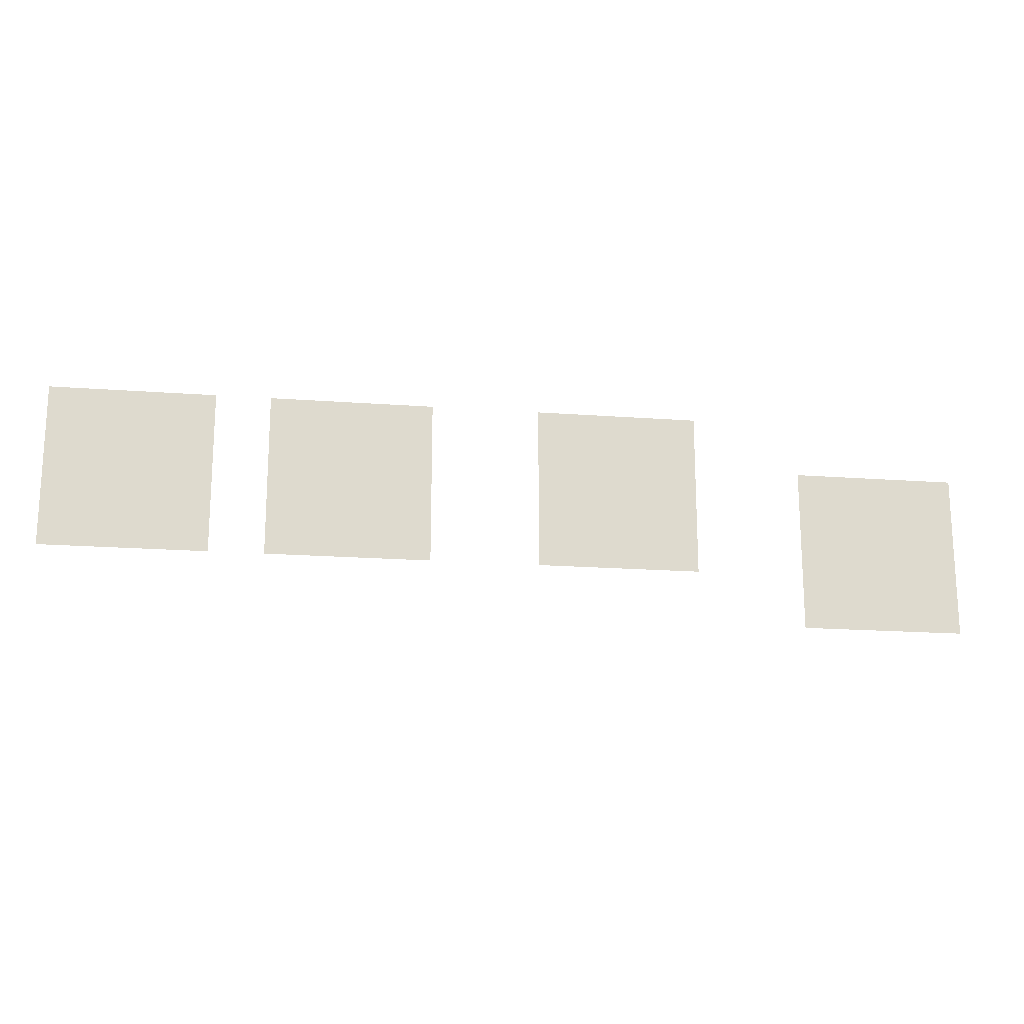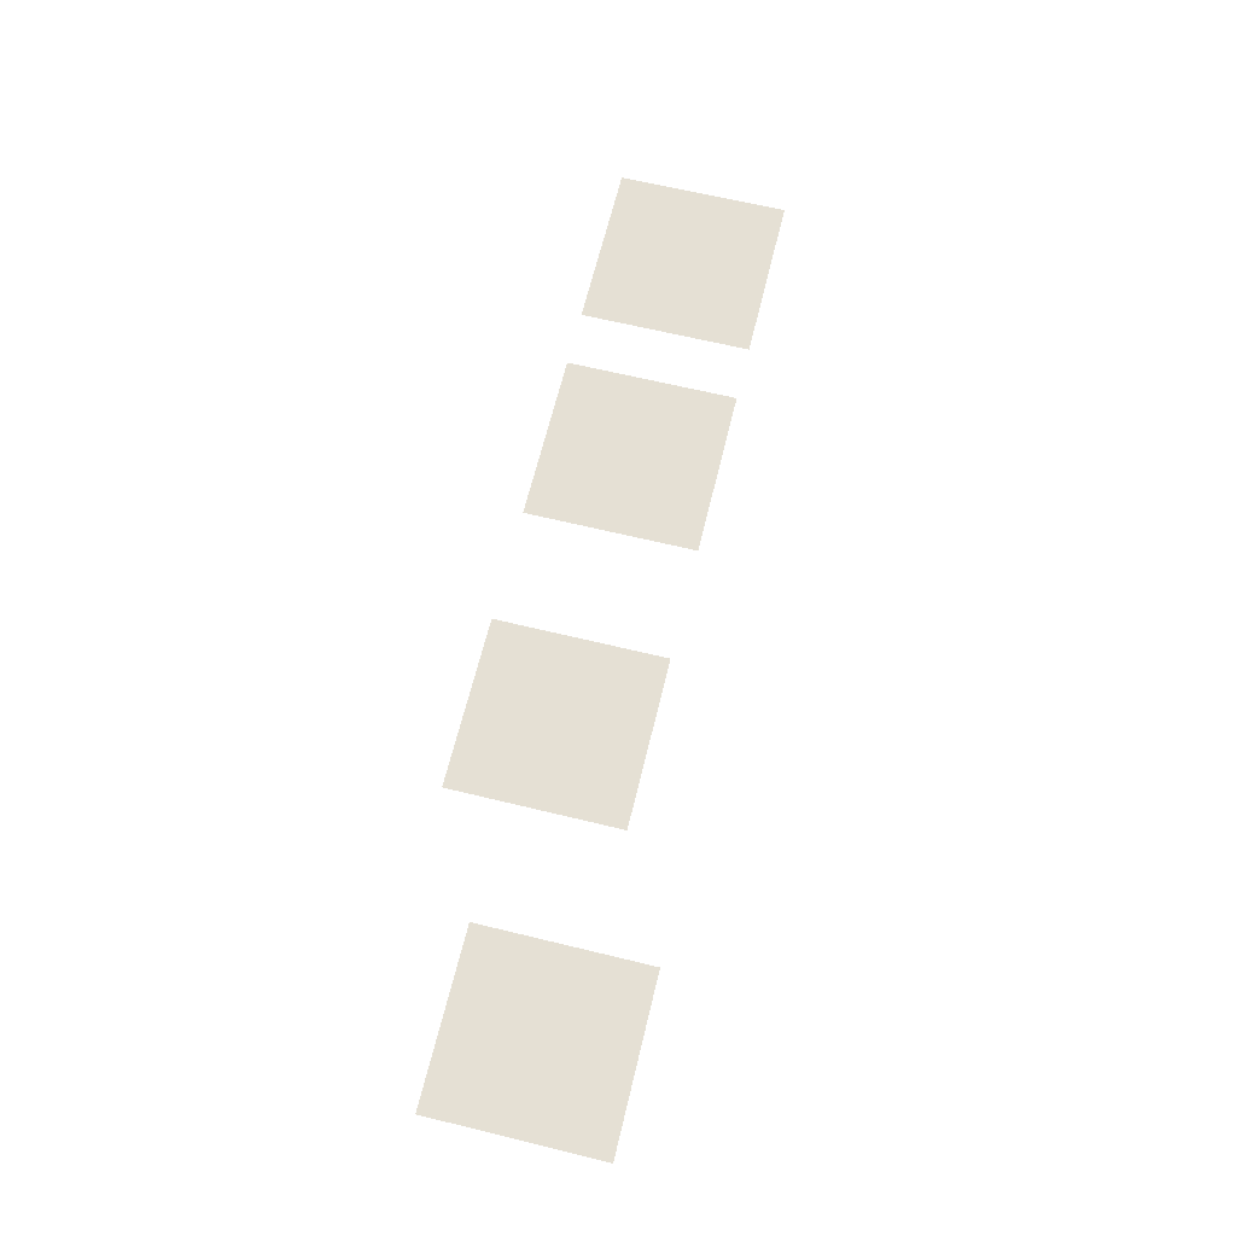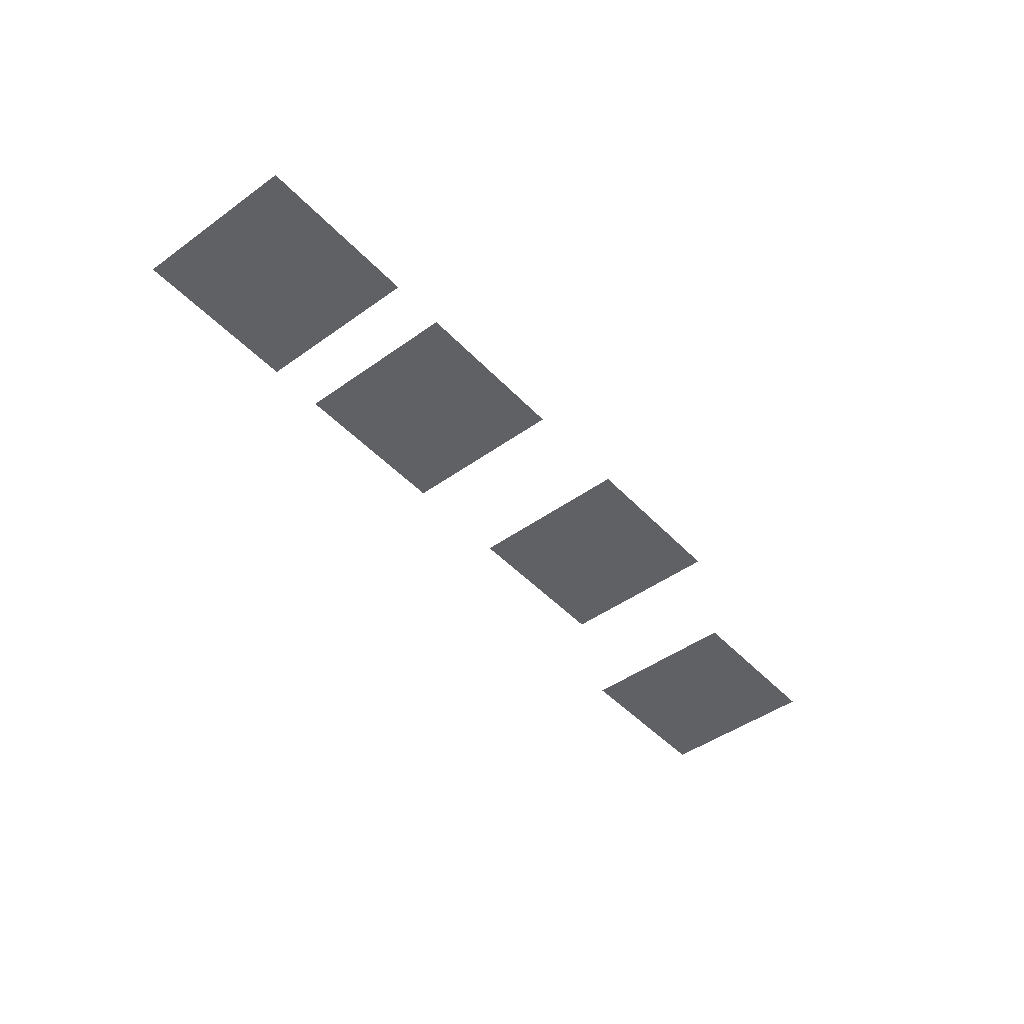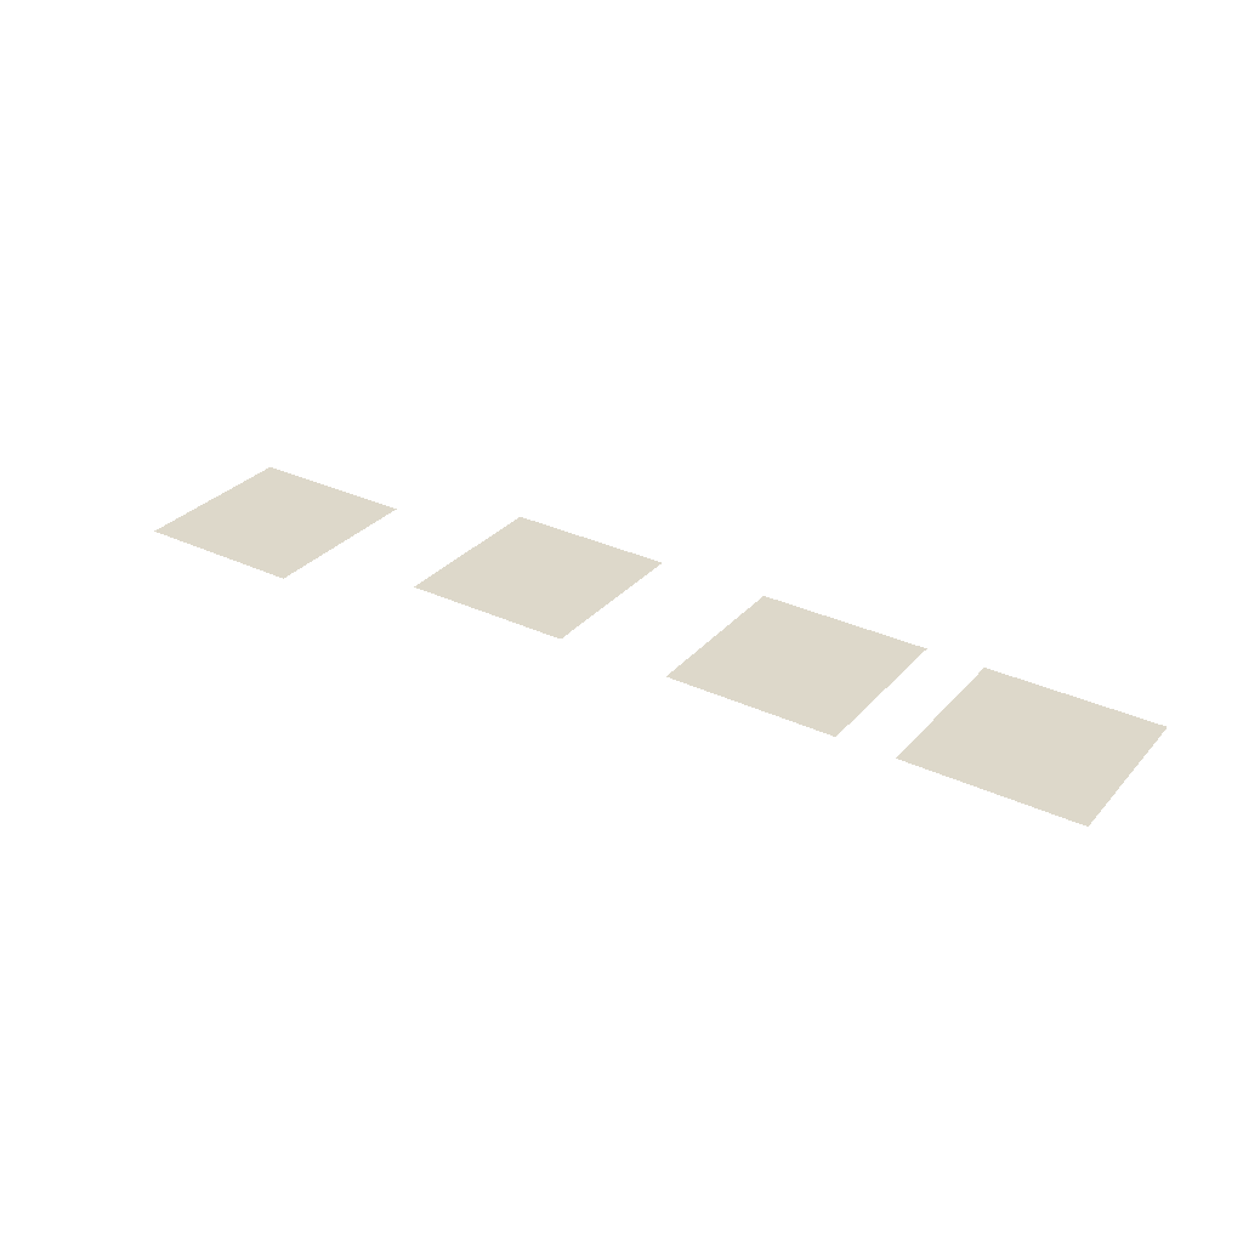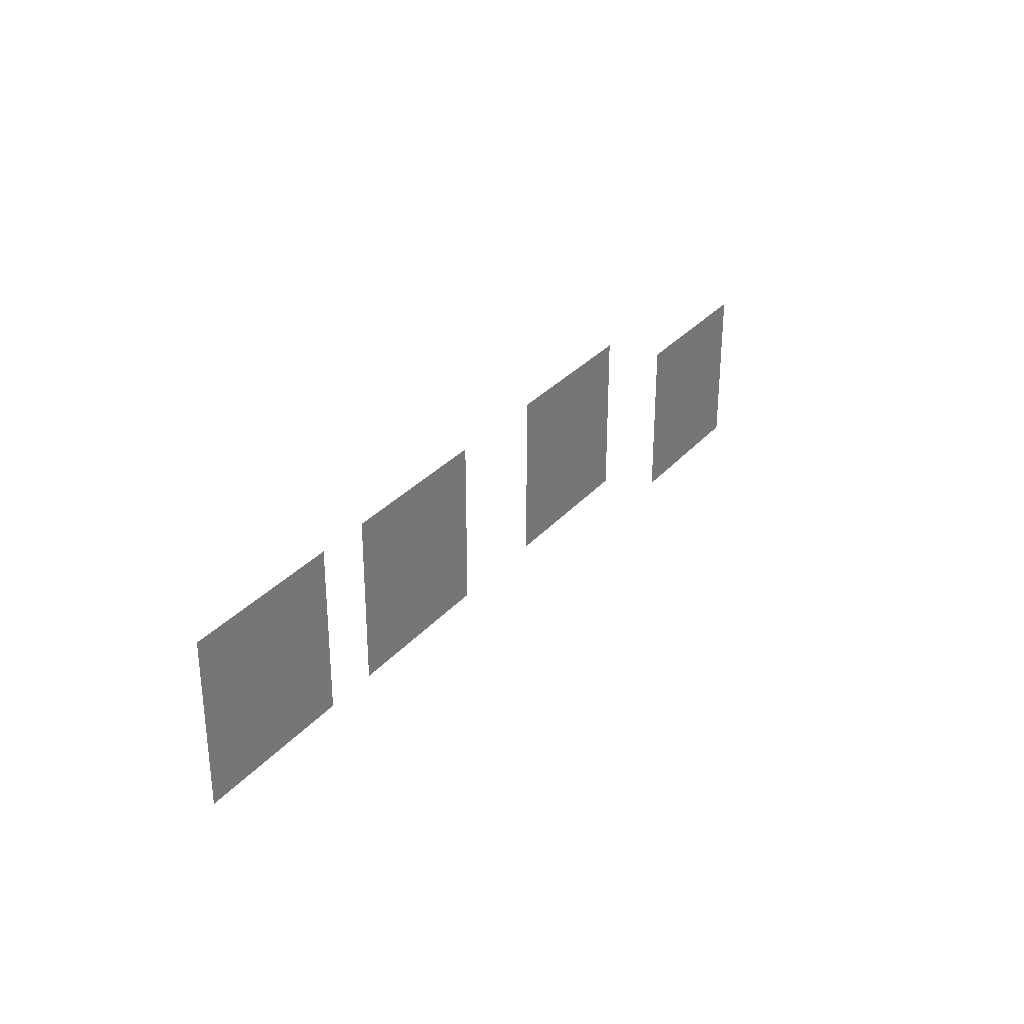
<metadata>
{"format":"obj","ext":"obj","renderer":"f3d","projection":"perspective","resolution":1024,"background":"white","views":[{"elev":-18.2,"azim":171.7,"up":"+Y"},{"elev":65.7,"azim":-76.3,"up":"+Z"},{"elev":-45.4,"azim":129.8,"up":"+Z"},{"elev":31.0,"azim":33.8,"up":"+Z"},{"elev":30.4,"azim":122.6,"up":"+Y"}]}
</metadata>
<code>
v -38400 -192000 0
v -41600 -192000 0
v -41600 -188800 0
v -38400 -188800 0
v -41600 -192000 0
v -44800 -192000 0
v -44800 -188800 0
v -41600 -188800 0
v -44800 -192000 0
v -48000 -192000 0
v -48000 -188800 0
v -44800 -188800 0
v -51200 -192000 0
v -54400 -192000 0
v -54400 -188800 0
v -51200 -188800 0
v -54400 -192000 0
v -57600 -192000 0
v -57600 -188800 0
v -54400 -188800 0
v -57600 -192000 0
v -60800 -192000 0
v -60800 -188800 0
v -57600 -188800 0
v -67200 -192000 0
v -70400 -192000 0
v -70400 -188800 0
v -67200 -188800 0
v -70400 -192000 0
v -73600 -192000 0
v -73600 -188800 0
v -70400 -188800 0
v -73600 -192000 0
v -76800 -192000 0
v -76800 -188800 0
v -73600 -188800 0
v -38400 -195200 0
v -41600 -195200 0
v -41600 -192000 0
v -38400 -192000 0
v -41600 -195200 0
v -44800 -195200 0
v -44800 -192000 0
v -41600 -192000 0
v -44800 -195200 0
v -48000 -195200 0
v -48000 -192000 0
v -44800 -192000 0
v -51200 -195200 0
v -54400 -195200 0
v -54400 -192000 0
v -51200 -192000 0
v -54400 -195200 0
v -57600 -195200 0
v -57600 -192000 0
v -54400 -192000 0
v -57600 -195200 0
v -60800 -195200 0
v -60800 -192000 0
v -57600 -192000 0
v -67200 -195200 0
v -70400 -195200 0
v -70400 -192000 0
v -67200 -192000 0
v -70400 -195200 0
v -73600 -195200 0
v -73600 -192000 0
v -70400 -192000 0
v -73600 -195200 0
v -76800 -195200 0
v -76800 -192000 0
v -73600 -192000 0
v -83200 -195200 0
v -86400 -195200 0
v -86400 -192000 0
v -83200 -192000 0
v -86400 -195200 0
v -89600 -195200 0
v -89600 -192000 0
v -86400 -192000 0
v -89600 -195200 0
v -92800 -195200 0
v -92800 -192000 0
v -89600 -192000 0
v -38400 -198400 0
v -41600 -198400 0
v -41600 -195200 0
v -38400 -195200 0
v -41600 -198400 0
v -44800 -198400 0
v -44800 -195200 0
v -41600 -195200 0
v -44800 -198400 0
v -48000 -198400 0
v -48000 -195200 0
v -44800 -195200 0
v -51200 -198400 0
v -54400 -198400 0
v -54400 -195200 0
v -51200 -195200 0
v -54400 -198400 0
v -57600 -198400 0
v -57600 -195200 0
v -54400 -195200 0
v -57600 -198400 0
v -60800 -198400 0
v -60800 -195200 0
v -57600 -195200 0
v -67200 -198400 0
v -70400 -198400 0
v -70400 -195200 0
v -67200 -195200 0
v -70400 -198400 0
v -73600 -198400 0
v -73600 -195200 0
v -70400 -195200 0
v -73600 -198400 0
v -76800 -198400 0
v -76800 -195200 0
v -73600 -195200 0
v -83200 -198400 0
v -86400 -198400 0
v -86400 -195200 0
v -83200 -195200 0
v -86400 -198400 0
v -89600 -198400 0
v -89600 -195200 0
v -86400 -195200 0
v -89600 -198400 0
v -92800 -198400 0
v -92800 -195200 0
v -89600 -195200 0
v -83200 -201600 0
v -86400 -201600 0
v -86400 -198400 0
v -83200 -198400 0
v -86400 -201600 0
v -89600 -201600 0
v -89600 -198400 0
v -86400 -198400 0
v -89600 -201600 0
v -92800 -201600 0
v -92800 -198400 0
v -89600 -198400 0
g CoinCollecteMap2_mesh_0159
f 1 2 3 4
f 5 6 7 8
f 9 10 11 12
f 13 14 15 16
f 17 18 19 20
f 21 22 23 24
f 25 26 27 28
f 29 30 31 32
f 33 34 35 36
f 37 38 39 40
f 41 42 43 44
f 45 46 47 48
f 49 50 51 52
f 53 54 55 56
f 57 58 59 60
f 61 62 63 64
f 65 66 67 68
f 69 70 71 72
f 73 74 75 76
f 77 78 79 80
f 81 82 83 84
f 85 86 87 88
f 89 90 91 92
f 93 94 95 96
f 97 98 99 100
f 101 102 103 104
f 105 106 107 108
f 109 110 111 112
f 113 114 115 116
f 117 118 119 120
f 121 122 123 124
f 125 126 127 128
f 129 130 131 132
f 133 134 135 136
f 137 138 139 140
f 141 142 143 144

</code>
